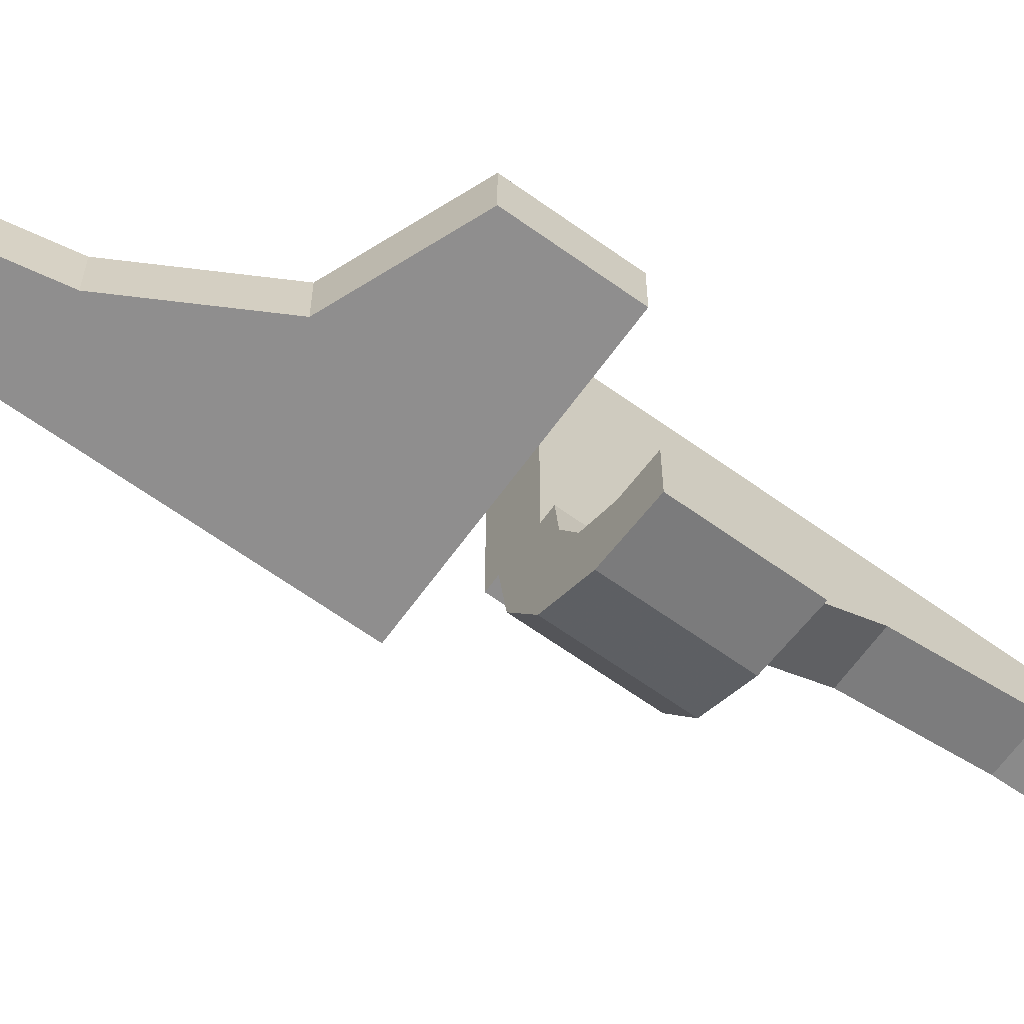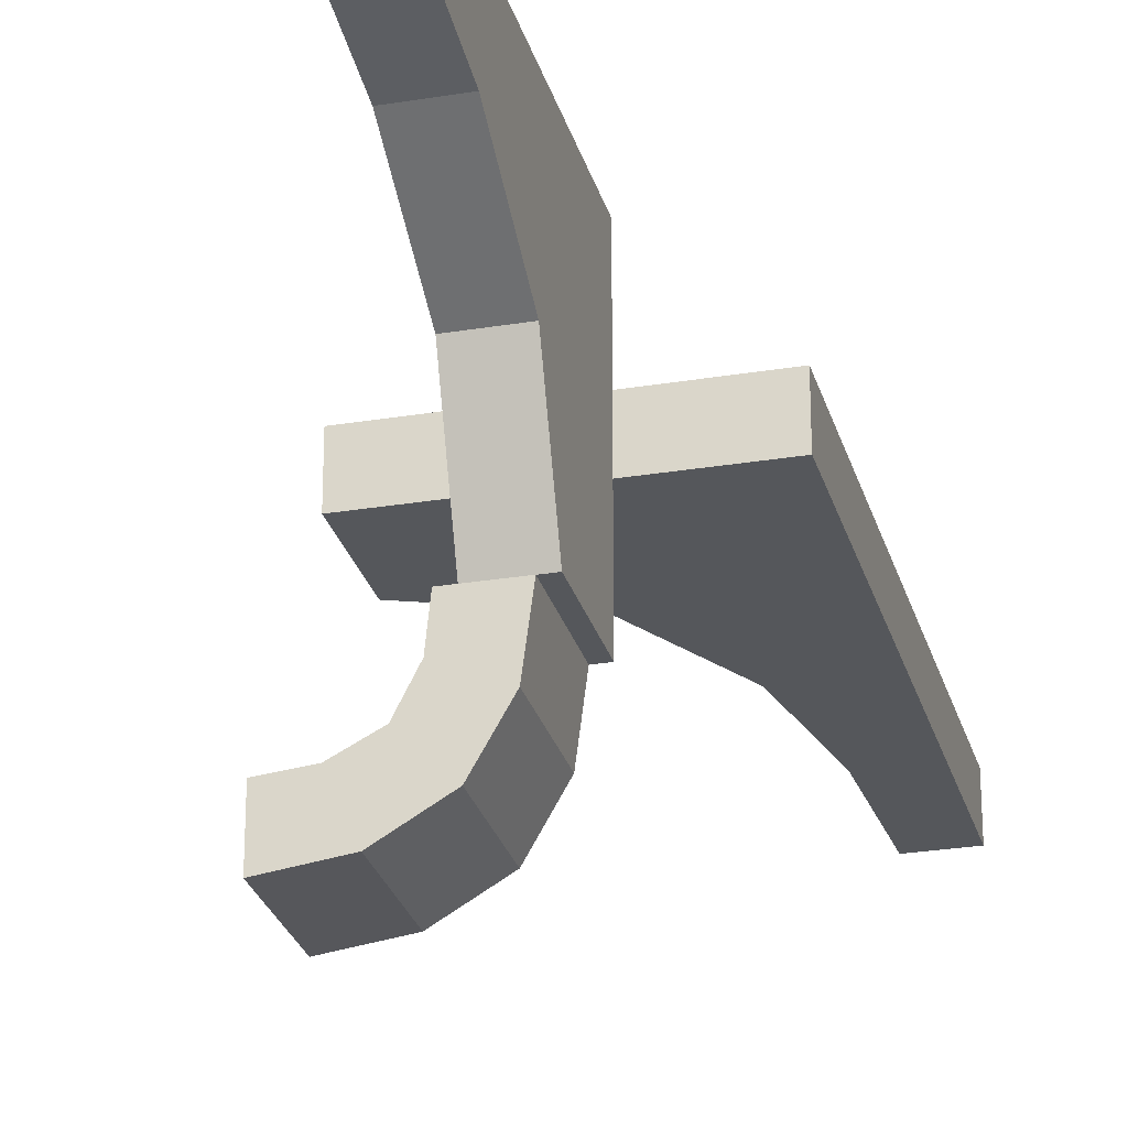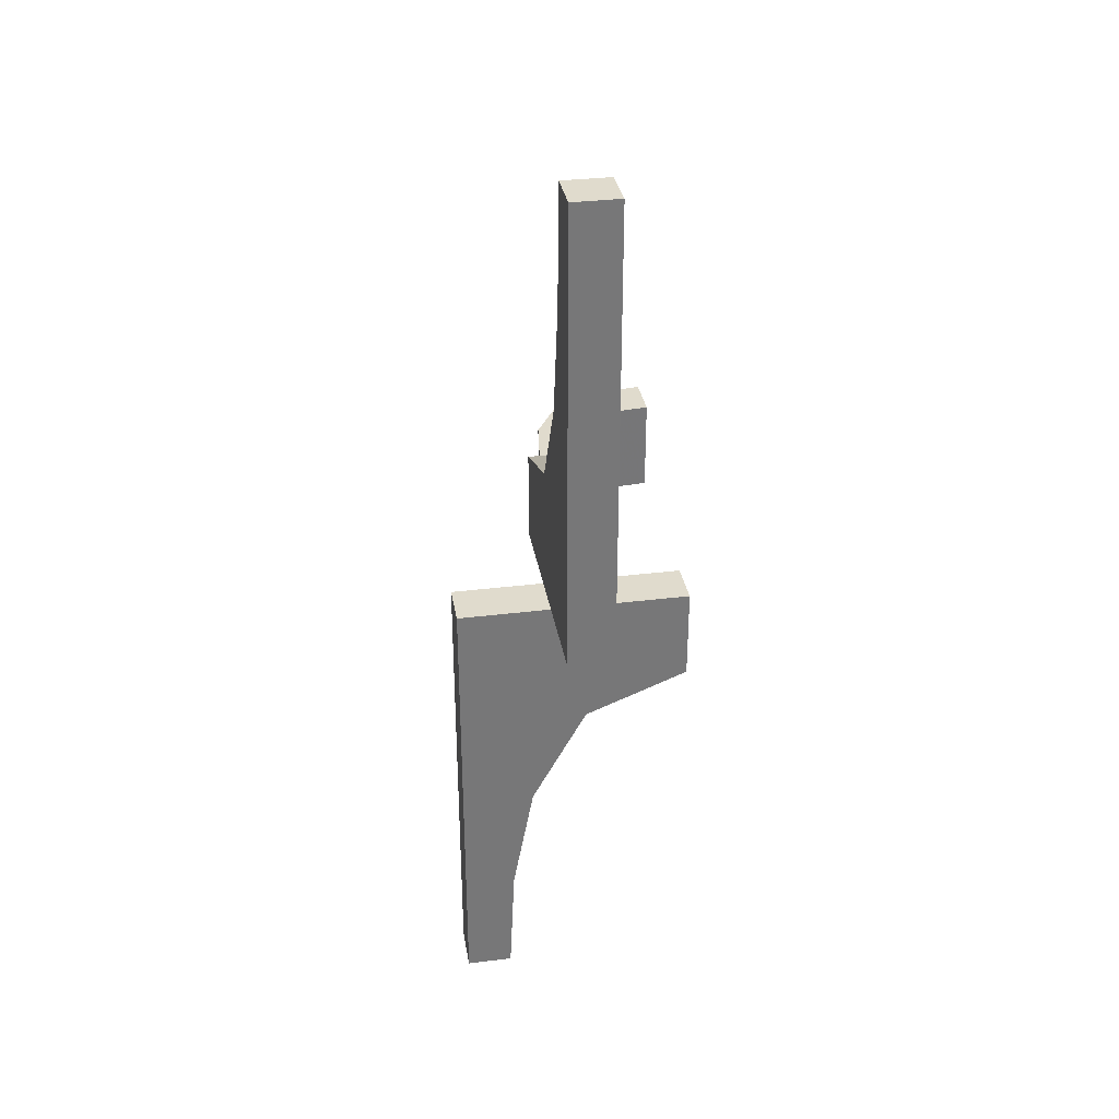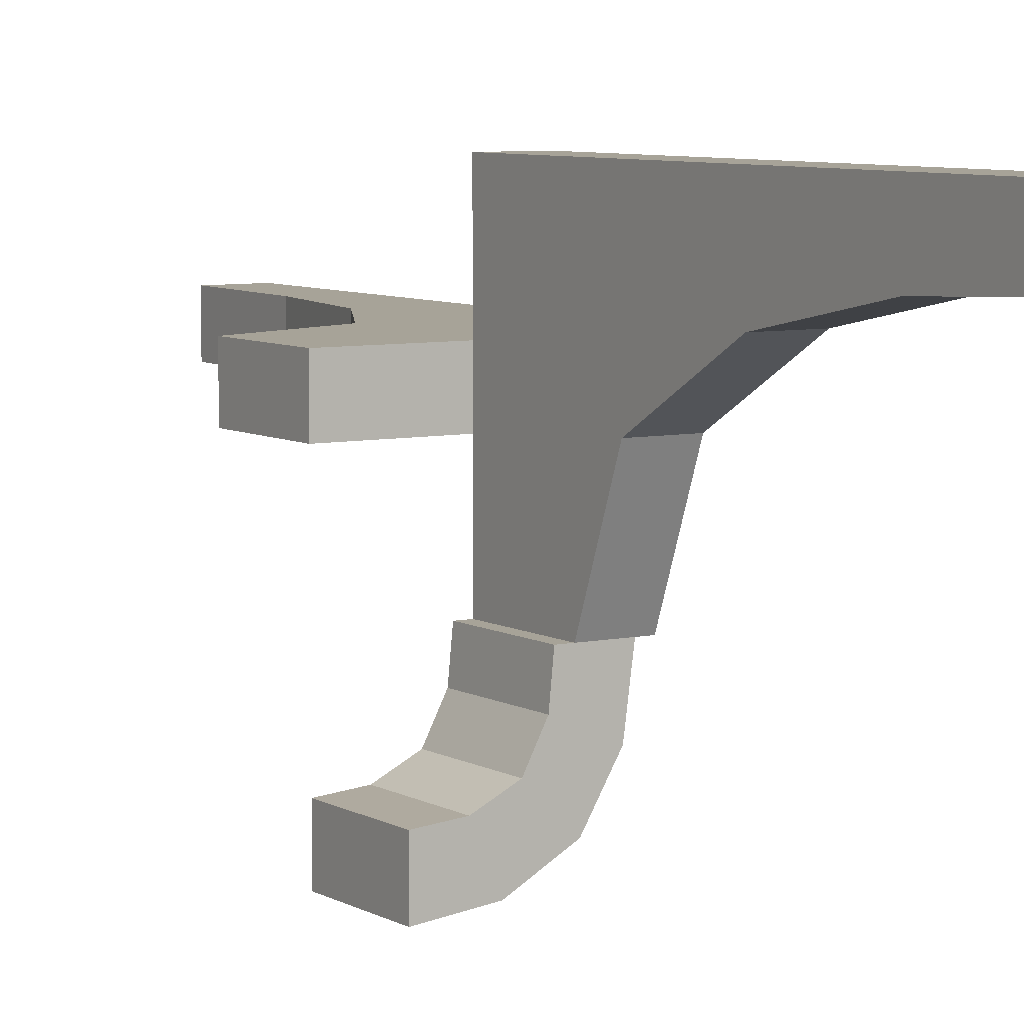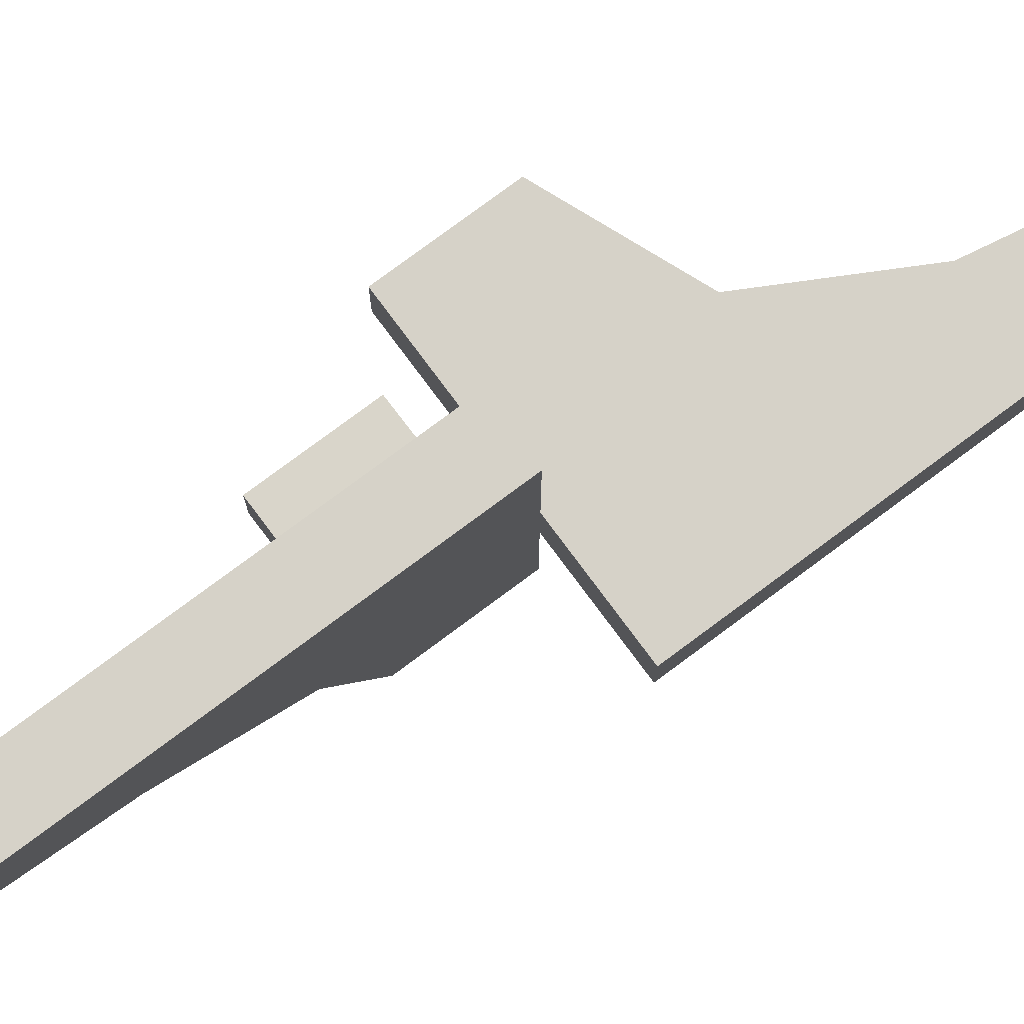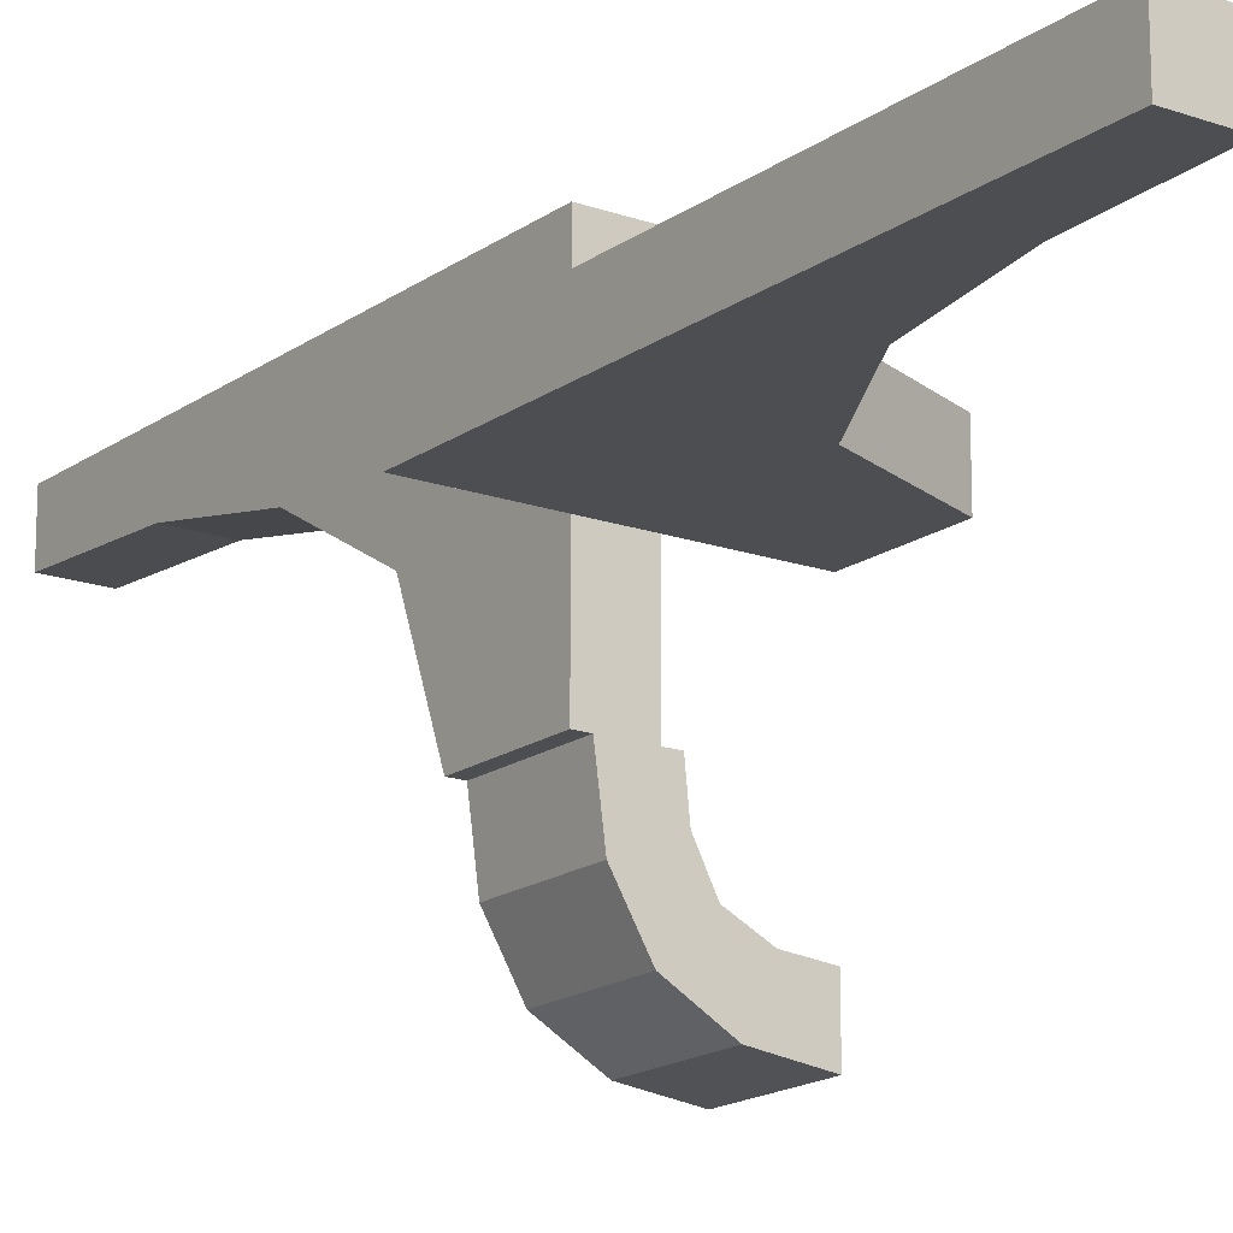
<metadata>
{"format":"obj","ext":"obj","renderer":"f3d","projection":"perspective","resolution":1024,"background":"white","views":[{"elev":-65.0,"azim":-125.8,"up":"+Y"},{"elev":-26.8,"azim":14.5,"up":"+Y"},{"elev":33.3,"azim":170.4,"up":"+Z"},{"elev":6.8,"azim":-32.2,"up":"+Y"},{"elev":78.0,"azim":53.4,"up":"+Y"},{"elev":-16.9,"azim":144.4,"up":"+Y"}]}
</metadata>
<code>
v 0 0.2 0
v 0 0.2 -0.2003
v 0 -0.275 0
v 0 -0.275 0.2003
v 0 0.3 0
v 0 0.3 -0.2003
v 0 -0.175 0
v 0 -0.175 0.2003
v 0.2 0 0
v 0.2 0 0.2
v 0.2 0.4 1
v 0.2 0.3394 0.4985
v 0.2 0.2195 0.2862
v 0.2 0.5 0
v 0.2 0.5 1
v 0.2 0.3874 0.7408
v 0.4 0.2 -1.001
v 0.4 0.3 -1.001
v 0.112 -0.2604 0
v 0.112 -0.2604 0.2003
v 0.1355 -0.1355 0
v 0.1355 -0.1355 0.1001
v 0.1355 -0.1355 0.2003
v 0.2068 -0.2057 0
v 0.2068 -0.2057 0.2003
v 0.07196 -0.1679 0
v 0.07196 -0.1679 0.2003
v 0.175 0 0
v 0.175 0 0.2003
v 0.342 0.2 -0.5076
v 0.342 0.3 -0.5076
v 0.3 0 0
v 0.3 0 0.2
v 0.3 0.4 1
v 0.3 0.3394 0.4985
v 0.3 0.2195 0.2862
v 0.3 0.5 0
v 0.3 0.5 1
v 0.3 0.3874 0.7408
v 0.5 0.2 0
v 0.5 0.2 -1.001
v 0.5 0.3 0
v 0.5 0.3 -1.001
v 0.1679 -0.07216 0
v 0.1679 -0.07216 0.2003
v 0.2602 -0.1129 0
v 0.2602 -0.1129 0.2003
v 0.275 0 0
v 0.275 0 0.2003
v 0.3884 0.2 -0.7521
v 0.3884 0.3 -0.7521
v 0.2226 0.2 -0.2897
v 0.2226 0.3 -0.2897
f 26 19 3
f 3 7 26
f 19 26 21
f 21 24 19
f 21 44 46
f 28 48 44
f 46 44 48
f 24 21 46
f 46 48 49
f 47 25 24
f 3 19 20
f 19 24 25
f 29 49 48
f 44 21 22
f 45 22 23
f 28 44 45
f 22 45 44
f 8 27 26
f 26 27 22
f 22 27 23
f 21 26 22
f 4 8 7
f 27 4 20
f 4 27 8
f 20 23 27
f 23 20 25
f 23 47 45
f 29 45 49
f 47 49 45
f 25 47 23
f 46 49 47
f 47 24 46
f 3 20 4
f 19 25 20
f 29 48 28
f 28 45 29
f 8 26 7
f 4 7 3
f 41 40 50
f 30 50 40
f 50 17 41
f 52 1 2
f 40 52 30
f 40 1 52
f 50 51 18
f 51 50 30
f 2 6 53
f 52 53 31
f 43 41 17
f 42 40 41
f 5 1 40
f 6 2 1
f 43 51 42
f 31 42 51
f 51 43 18
f 53 6 5
f 42 31 53
f 42 53 5
f 50 18 17
f 51 30 31
f 2 53 52
f 52 31 30
f 43 17 18
f 42 41 43
f 5 40 42
f 6 1 5
f 9 14 13
f 12 13 14
f 13 10 9
f 16 15 11
f 16 12 14
f 15 16 14
f 13 36 33
f 36 13 12
f 11 34 39
f 16 39 35
f 32 9 10
f 37 14 9
f 38 15 14
f 34 11 15
f 32 36 37
f 35 37 36
f 36 32 33
f 39 34 38
f 39 37 35
f 38 37 39
f 13 33 10
f 36 12 35
f 11 39 16
f 16 35 12
f 32 10 33
f 37 9 32
f 38 14 37
f 34 15 38

</code>
